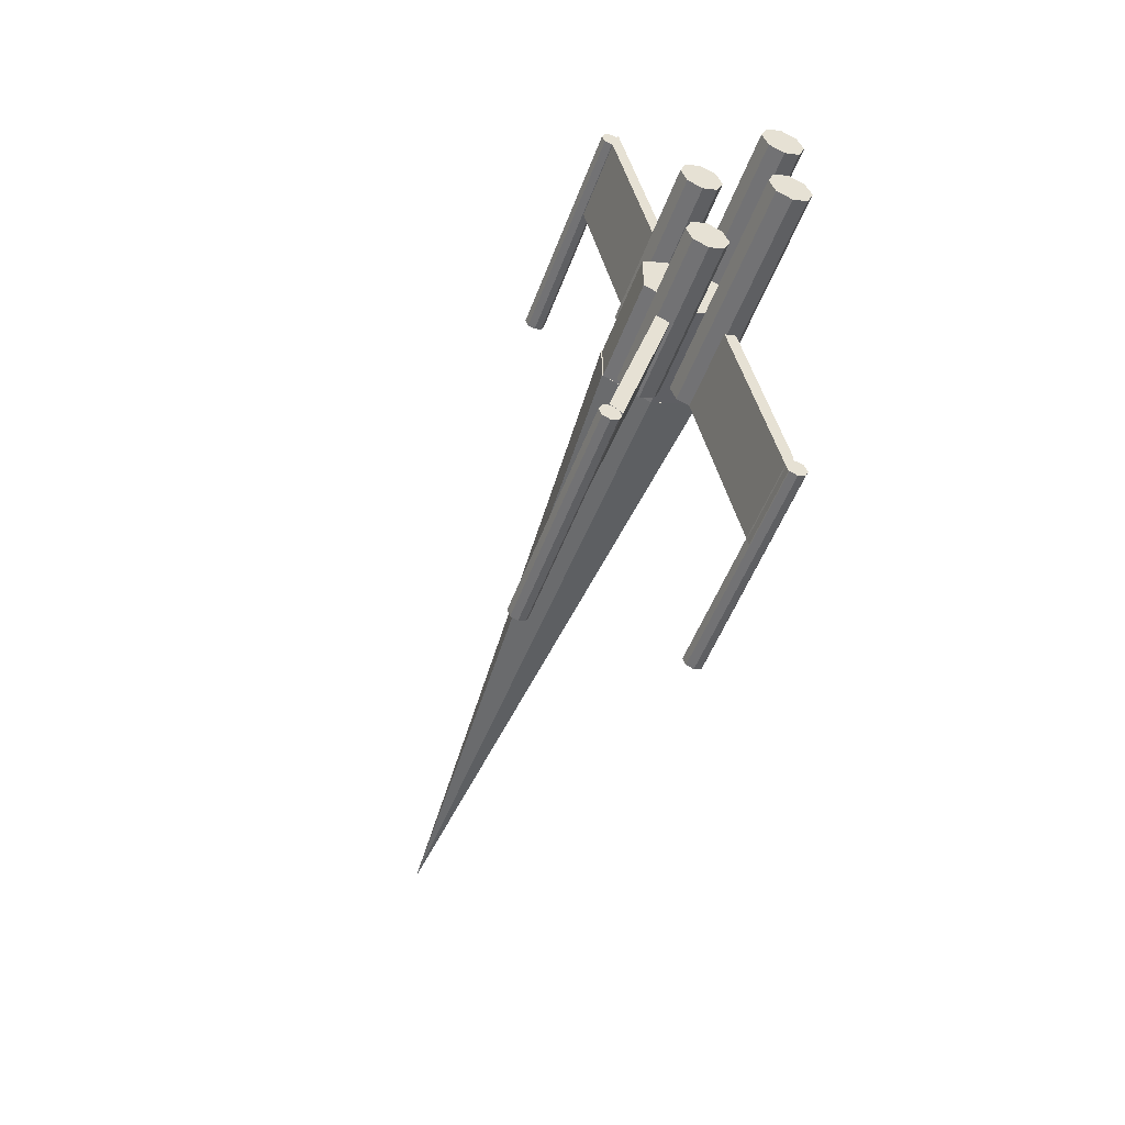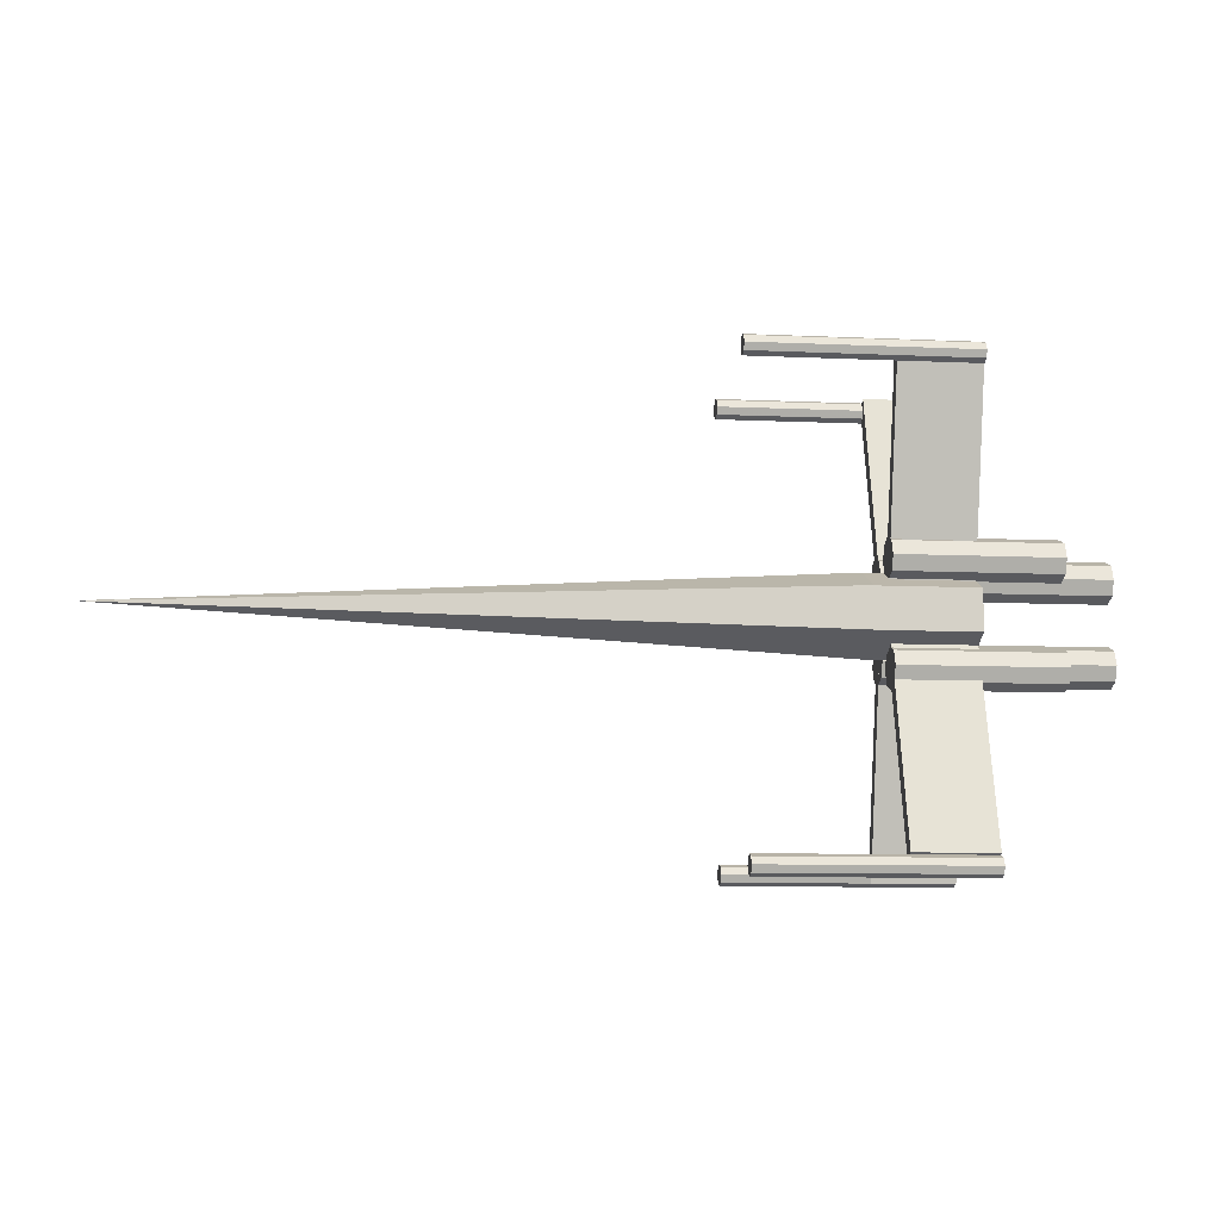
<metadata>
{"format":"obj","ext":"obj","renderer":"f3d","projection":"perspective","resolution":1024,"background":"white","views":[{"elev":-51.2,"azim":70.0,"up":"+Z"},{"elev":-9.7,"azim":-6.6,"up":"+Z"}]}
</metadata>
<code>
v 0.025 0.1159 0.2675
v 0.7325 0.1626 0.2473
v 0.7325 0.1626 0.2878
v 0.7325 0.1159 0.308
v 0.7325 0.06926 0.2878
v 0.7325 0.06926 0.2473
v 0.7325 0.1159 0.2271
v 0.7325 0.07036 0.2469
v 0.7325 0.07036 0.2882
v 0.7325 0.1159 0.308
v 0.7325 0.07036 0.2878
v 0.7325 0.1615 0.2878
v 0.7325 0.116 0.308
v 0.7325 0.1615 0.2882
v 0.7325 0.1615 0.2469
v 0.7325 0.116 0.2271
v 0.7325 0.1615 0.2473
v 0.7325 0.07036 0.2473
v 0.7325 0.1159 0.2271
v 0.8335 0.07036 0.2473
v 0.8335 0.07036 0.2878
v 0.8335 0.1159 0.308
v 0.8335 0.1615 0.2878
v 0.8335 0.1615 0.2473
v 0.8335 0.1159 0.2271
v 0.7527 0.1606 0.2128
v 0.7527 0.1665 0.2271
v 0.7527 0.1606 0.2414
v 0.7527 0.1463 0.2473
v 0.7527 0.132 0.2414
v 0.7527 0.1261 0.2271
v 0.7527 0.132 0.2128
v 0.7527 0.1463 0.2069
v 0.975 0.1606 0.2128
v 0.975 0.1665 0.2271
v 0.975 0.1606 0.2414
v 0.975 0.1463 0.2473
v 0.975 0.132 0.2414
v 0.975 0.1261 0.2271
v 0.975 0.132 0.2128
v 0.975 0.1463 0.2069
v 0.7931 0.176 0.2682
v 0.781 0.172 0.2678
v 0.785 0.172 0.2622
v 0.7937 0.172 0.2601
v 0.8021 0.172 0.2627
v 0.8053 0.172 0.2686
v 0.8013 0.172 0.2742
v 0.7926 0.172 0.2763
v 0.7842 0.172 0.2736
v 0.777 0.1679 0.2677
v 0.7822 0.1679 0.2602
v 0.7939 0.1679 0.2574
v 0.8051 0.1679 0.2609
v 0.8093 0.1679 0.2687
v 0.804 0.1679 0.2762
v 0.7924 0.1679 0.279
v 0.7812 0.1679 0.2755
v 0.7746 0.1639 0.2676
v 0.7806 0.1639 0.259
v 0.794 0.1639 0.2558
v 0.8069 0.1639 0.2598
v 0.8117 0.1639 0.2688
v 0.8056 0.1639 0.2773
v 0.7923 0.1639 0.2805
v 0.7794 0.1639 0.2765
v 0.7733 0.1598 0.2676
v 0.7798 0.1598 0.2584
v 0.7941 0.1598 0.255
v 0.8078 0.1598 0.2593
v 0.8129 0.1598 0.2688
v 0.8065 0.1598 0.278
v 0.7922 0.1598 0.2814
v 0.7785 0.1598 0.2771
v 0.7729 0.1558 0.2675
v 0.7795 0.1558 0.2582
v 0.7941 0.1558 0.2547
v 0.8081 0.1558 0.2591
v 0.8134 0.1558 0.2688
v 0.8068 0.1558 0.2782
v 0.7922 0.1558 0.2817
v 0.7782 0.1558 0.2773
v 0.7733 0.1518 0.2676
v 0.7798 0.1518 0.2584
v 0.7941 0.1518 0.255
v 0.8078 0.1518 0.2593
v 0.8129 0.1518 0.2688
v 0.8065 0.1518 0.278
v 0.7922 0.1518 0.2814
v 0.7785 0.1518 0.2771
v 0.7746 0.1477 0.2676
v 0.7806 0.1477 0.259
v 0.794 0.1477 0.2558
v 0.8069 0.1477 0.2598
v 0.8117 0.1477 0.2688
v 0.8056 0.1477 0.2773
v 0.7923 0.1477 0.2805
v 0.7794 0.1477 0.2765
v 0.777 0.1437 0.2677
v 0.7822 0.1437 0.2602
v 0.7939 0.1437 0.2574
v 0.8051 0.1437 0.2609
v 0.8093 0.1437 0.2687
v 0.804 0.1437 0.2762
v 0.7924 0.1437 0.279
v 0.7812 0.1437 0.2755
v 0.781 0.1396 0.2678
v 0.785 0.1396 0.2622
v 0.7937 0.1396 0.2601
v 0.8021 0.1396 0.2627
v 0.8053 0.1396 0.2686
v 0.8013 0.1396 0.2742
v 0.7926 0.1396 0.2763
v 0.7842 0.1396 0.2736
v 0.7931 0.1356 0.2682
v 0.8335 0.1367 0.2383
v 0.8335 0.1887 0.02772
v 0.7527 0.1887 0.02772
v 0.7527 0.1367 0.2383
v 0.8335 0.1432 0.2594
v 0.8335 0.1953 0.04886
v 0.7527 0.1953 0.04886
v 0.7527 0.1432 0.2594
v 0.8335 0.04596 0.03836
v 0.8335 0.1052 0.2399
v 0.7527 0.1052 0.2399
v 0.7527 0.04596 0.03836
v 0.8335 0.03442 0.0469
v 0.8335 0.0937 0.2484
v 0.7527 0.0937 0.2484
v 0.7527 0.03442 0.0469
v 0.8335 0.04573 0.4909
v 0.8335 0.09778 0.2804
v 0.7527 0.09778 0.2804
v 0.7527 0.04573 0.4909
v 0.8335 0.05225 0.5121
v 0.8335 0.1043 0.3015
v 0.7527 0.1043 0.3015
v 0.7527 0.05225 0.5121
v 0.8335 0.1369 0.2809
v 0.8335 0.1962 0.4824
v 0.7527 0.1962 0.4824
v 0.7527 0.1369 0.2809
v 0.8335 0.1254 0.2895
v 0.8335 0.1847 0.491
v 0.7527 0.1847 0.491
v 0.7527 0.1254 0.2895
v 0.7527 0.11 0.2027
v 0.7527 0.1159 0.217
v 0.7527 0.11 0.2313
v 0.7527 0.09573 0.2372
v 0.7527 0.08144 0.2313
v 0.7527 0.07552 0.217
v 0.7527 0.08144 0.2027
v 0.7527 0.09573 0.1968
v 0.9144 0.11 0.2027
v 0.9144 0.1159 0.217
v 0.9144 0.11 0.2313
v 0.9144 0.09573 0.2372
v 0.9144 0.08144 0.2313
v 0.9144 0.07552 0.217
v 0.9144 0.08144 0.2027
v 0.9144 0.09573 0.1968
v 0.7527 0.11 0.3038
v 0.7527 0.1159 0.3181
v 0.7527 0.11 0.3324
v 0.7527 0.09573 0.3383
v 0.7527 0.08144 0.3324
v 0.7527 0.07552 0.3181
v 0.7527 0.08144 0.3038
v 0.7527 0.09573 0.2979
v 0.9144 0.11 0.3038
v 0.9144 0.1159 0.3181
v 0.9144 0.11 0.3324
v 0.9144 0.09573 0.3383
v 0.9144 0.08144 0.3324
v 0.9144 0.07552 0.3181
v 0.9144 0.08144 0.3038
v 0.9144 0.09573 0.2979
v 0.7527 0.1606 0.2937
v 0.7527 0.1665 0.308
v 0.7527 0.1606 0.3223
v 0.7527 0.1463 0.3282
v 0.7527 0.132 0.3223
v 0.7527 0.126 0.308
v 0.7527 0.132 0.2937
v 0.7527 0.1463 0.2878
v 0.975 0.1606 0.2937
v 0.975 0.1665 0.308
v 0.975 0.1606 0.3223
v 0.975 0.1463 0.3282
v 0.975 0.132 0.3223
v 0.975 0.126 0.308
v 0.975 0.132 0.2937
v 0.975 0.1463 0.2878
v 0.6112 0.2039 0.4726
v 0.6112 0.2069 0.4798
v 0.6112 0.2039 0.4869
v 0.6112 0.1968 0.4899
v 0.6112 0.1897 0.4869
v 0.6112 0.1867 0.4798
v 0.6112 0.1897 0.4727
v 0.6112 0.1968 0.4697
v 0.8335 0.2039 0.4726
v 0.8335 0.2069 0.4798
v 0.8335 0.2039 0.4869
v 0.8335 0.1968 0.4899
v 0.8335 0.1897 0.4869
v 0.8335 0.1867 0.4798
v 0.8335 0.1897 0.4727
v 0.8335 0.1968 0.4697
v 0.6112 0.05234 0.4929
v 0.6112 0.0553 0.5
v 0.6112 0.05234 0.5071
v 0.6112 0.04519 0.5101
v 0.6112 0.03805 0.5072
v 0.6112 0.03509 0.5
v 0.6112 0.03805 0.4929
v 0.6112 0.04519 0.4899
v 0.8335 0.05234 0.4929
v 0.8335 0.0553 0.5
v 0.8335 0.05234 0.5071
v 0.8335 0.04519 0.5101
v 0.8335 0.03805 0.5072
v 0.8335 0.03509 0.5
v 0.8335 0.03805 0.4929
v 0.8335 0.04519 0.4899
v 0.6112 0.04223 0.02795
v 0.6112 0.04518 0.03508
v 0.6112 0.04222 0.04222
v 0.6112 0.03509 0.04519
v 0.6112 0.02795 0.04225
v 0.6112 0.025 0.03512
v 0.6112 0.02796 0.02798
v 0.6112 0.0351 0.02501
v 0.8335 0.04223 0.02795
v 0.8335 0.04518 0.03508
v 0.8335 0.04222 0.04222
v 0.8335 0.03509 0.04519
v 0.8335 0.02795 0.04225
v 0.8335 0.025 0.03512
v 0.8335 0.02796 0.02798
v 0.8335 0.0351 0.02501
v 0.6112 0.2039 0.02794
v 0.6112 0.2069 0.03507
v 0.6112 0.2039 0.04221
v 0.6112 0.1968 0.04518
v 0.6112 0.1897 0.04224
v 0.6112 0.1867 0.03511
v 0.6112 0.1897 0.02797
v 0.6112 0.1968 0.025
v 0.8335 0.2039 0.02794
v 0.8335 0.2069 0.03507
v 0.8335 0.2039 0.04221
v 0.8335 0.1968 0.04518
v 0.8335 0.1897 0.04224
v 0.8335 0.1867 0.03511
v 0.8335 0.1897 0.02797
v 0.8335 0.1968 0.025
f 2 7 1
f 1 7 2
f 3 2 1
f 1 2 3
f 4 3 1
f 1 3 4
f 5 4 1
f 1 4 5
f 6 5 1
f 1 5 6
f 7 6 1
f 1 6 7
f 9 5 6
f 4 9 11
f 14 13 12
f 15 2 3
f 15 17 16
f 8 7 19
f 7 6 5
f 25 24 23
f 20 21 22
f 18 19 25
f 20 25 19
f 11 18 20
f 21 20 18
f 10 11 21
f 22 21 11
f 12 10 22
f 23 22 10
f 17 12 23
f 24 23 12
f 19 17 24
f 25 24 17
f 19 17 12
f 33 32 31
f 26 27 28
f 34 41 33
f 26 33 41
f 35 34 26
f 27 26 34
f 36 35 27
f 28 27 35
f 37 36 28
f 29 28 36
f 38 37 29
f 30 29 37
f 39 38 30
f 31 30 38
f 40 39 31
f 32 31 39
f 41 40 32
f 33 32 40
f 34 35 36
f 41 40 39
f 43 50 42
f 42 50 43
f 44 43 42
f 42 43 44
f 45 44 42
f 42 44 45
f 46 45 42
f 42 45 46
f 47 46 42
f 42 46 47
f 48 47 42
f 42 47 48
f 49 48 42
f 42 48 49
f 50 49 42
f 42 49 50
f 51 58 50
f 43 50 58
f 52 51 43
f 44 43 51
f 53 52 44
f 45 44 52
f 54 53 45
f 46 45 53
f 55 54 46
f 47 46 54
f 56 55 47
f 48 47 55
f 57 56 48
f 49 48 56
f 58 57 49
f 50 49 57
f 59 66 58
f 51 58 66
f 60 59 51
f 52 51 59
f 61 60 52
f 53 52 60
f 62 61 53
f 54 53 61
f 63 62 54
f 55 54 62
f 64 63 55
f 56 55 63
f 65 64 56
f 57 56 64
f 66 65 57
f 58 57 65
f 67 74 66
f 59 66 74
f 68 67 59
f 60 59 67
f 69 68 60
f 61 60 68
f 70 69 61
f 62 61 69
f 71 70 62
f 63 62 70
f 72 71 63
f 64 63 71
f 73 72 64
f 65 64 72
f 74 73 65
f 66 65 73
f 75 82 74
f 67 74 82
f 76 75 67
f 68 67 75
f 77 76 68
f 69 68 76
f 78 77 69
f 70 69 77
f 79 78 70
f 71 70 78
f 80 79 71
f 72 71 79
f 81 80 72
f 73 72 80
f 82 81 73
f 74 73 81
f 83 90 82
f 75 82 90
f 84 83 75
f 76 75 83
f 85 84 76
f 77 76 84
f 86 85 77
f 78 77 85
f 87 86 78
f 79 78 86
f 88 87 79
f 80 79 87
f 89 88 80
f 81 80 88
f 90 89 81
f 82 81 89
f 91 98 90
f 83 90 98
f 92 91 83
f 84 83 91
f 93 92 84
f 85 84 92
f 94 93 85
f 86 85 93
f 95 94 86
f 87 86 94
f 96 95 87
f 88 87 95
f 97 96 88
f 89 88 96
f 98 97 89
f 90 89 97
f 99 106 98
f 91 98 106
f 100 99 91
f 92 91 99
f 101 100 92
f 93 92 100
f 102 101 93
f 94 93 101
f 103 102 94
f 95 94 102
f 104 103 95
f 96 95 103
f 105 104 96
f 97 96 104
f 106 105 97
f 98 97 105
f 107 114 106
f 99 106 114
f 108 107 99
f 100 99 107
f 109 108 100
f 101 100 108
f 110 109 101
f 102 101 109
f 111 110 102
f 103 102 110
f 112 111 103
f 104 103 111
f 113 112 104
f 105 104 112
f 114 113 105
f 106 105 113
f 115 114 107
f 107 114 115
f 115 107 108
f 108 107 115
f 115 108 109
f 109 108 115
f 115 109 110
f 110 109 115
f 115 110 111
f 111 110 115
f 115 111 112
f 112 111 115
f 115 112 113
f 113 112 115
f 115 113 114
f 114 113 115
f 119 118 117
f 116 117 118
f 120 123 119
f 116 119 123
f 121 120 116
f 117 116 120
f 122 121 117
f 118 117 121
f 123 122 118
f 119 118 122
f 120 121 122
f 123 122 121
f 127 126 125
f 124 125 126
f 128 131 127
f 124 127 131
f 129 128 124
f 125 124 128
f 130 129 125
f 126 125 129
f 131 130 126
f 127 126 130
f 128 129 130
f 131 130 129
f 135 134 133
f 132 133 134
f 136 139 135
f 132 135 139
f 137 136 132
f 133 132 136
f 138 137 133
f 134 133 137
f 139 138 134
f 135 134 138
f 136 137 138
f 139 138 137
f 143 142 141
f 140 141 142
f 144 147 143
f 140 143 147
f 145 144 140
f 141 140 144
f 146 145 141
f 142 141 145
f 147 146 142
f 143 142 146
f 144 145 146
f 147 146 145
f 155 154 153
f 148 149 150
f 156 163 155
f 148 155 163
f 157 156 148
f 149 148 156
f 158 157 149
f 150 149 157
f 159 158 150
f 151 150 158
f 160 159 151
f 152 151 159
f 161 160 152
f 153 152 160
f 162 161 153
f 154 153 161
f 163 162 154
f 155 154 162
f 156 157 158
f 163 162 161
f 171 170 169
f 164 165 166
f 172 179 171
f 164 171 179
f 173 172 164
f 165 164 172
f 174 173 165
f 166 165 173
f 175 174 166
f 167 166 174
f 176 175 167
f 168 167 175
f 177 176 168
f 169 168 176
f 178 177 169
f 170 169 177
f 179 178 170
f 171 170 178
f 172 173 174
f 179 178 177
f 187 186 185
f 180 181 182
f 188 195 187
f 180 187 195
f 189 188 180
f 181 180 188
f 190 189 181
f 182 181 189
f 191 190 182
f 183 182 190
f 192 191 183
f 184 183 191
f 193 192 184
f 185 184 192
f 194 193 185
f 186 185 193
f 195 194 186
f 187 186 194
f 188 189 190
f 195 194 193
f 203 202 201
f 196 197 198
f 204 211 203
f 196 203 211
f 205 204 196
f 197 196 204
f 206 205 197
f 198 197 205
f 207 206 198
f 199 198 206
f 208 207 199
f 200 199 207
f 209 208 200
f 201 200 208
f 210 209 201
f 202 201 209
f 211 210 202
f 203 202 210
f 204 205 206
f 211 210 209
f 219 218 217
f 212 213 214
f 220 227 219
f 212 219 227
f 221 220 212
f 213 212 220
f 222 221 213
f 214 213 221
f 223 222 214
f 215 214 222
f 224 223 215
f 216 215 223
f 225 224 216
f 217 216 224
f 226 225 217
f 218 217 225
f 227 226 218
f 219 218 226
f 220 221 222
f 227 226 225
f 235 234 233
f 228 229 230
f 236 243 235
f 228 235 243
f 237 236 228
f 229 228 236
f 238 237 229
f 230 229 237
f 239 238 230
f 231 230 238
f 240 239 231
f 232 231 239
f 241 240 232
f 233 232 240
f 242 241 233
f 234 233 241
f 243 242 234
f 235 234 242
f 236 237 238
f 243 242 241
f 251 250 249
f 244 245 246
f 252 259 251
f 244 251 259
f 253 252 244
f 245 244 252
f 254 253 245
f 246 245 253
f 255 254 246
f 247 246 254
f 256 255 247
f 248 247 255
f 257 256 248
f 249 248 256
f 258 257 249
f 250 249 257
f 259 258 250
f 251 250 258
f 252 253 254
f 259 258 257
f 9 6 8
f 4 11 10
f 15 3 14
f 8 19 18
f 7 5 4
f 7 4 3
f 7 3 2
f 25 23 22
f 25 22 21
f 25 21 20
f 20 22 23
f 20 23 24
f 20 24 25
f 18 25 20
f 20 19 18
f 11 20 21
f 21 18 11
f 10 21 22
f 22 11 10
f 12 22 23
f 23 10 12
f 17 23 24
f 24 12 17
f 19 24 25
f 25 17 19
f 19 12 10
f 19 10 11
f 19 11 18
f 33 31 30
f 33 30 29
f 33 29 28
f 33 28 27
f 33 27 26
f 26 28 29
f 26 29 30
f 26 30 31
f 26 31 32
f 26 32 33
f 34 33 26
f 26 41 34
f 35 26 27
f 27 34 35
f 36 27 28
f 28 35 36
f 37 28 29
f 29 36 37
f 38 29 30
f 30 37 38
f 39 30 31
f 31 38 39
f 40 31 32
f 32 39 40
f 41 32 33
f 33 40 41
f 34 36 37
f 34 37 38
f 34 38 39
f 34 39 40
f 34 40 41
f 41 39 38
f 41 38 37
f 41 37 36
f 41 36 35
f 41 35 34
f 51 50 43
f 43 58 51
f 52 43 44
f 44 51 52
f 53 44 45
f 45 52 53
f 54 45 46
f 46 53 54
f 55 46 47
f 47 54 55
f 56 47 48
f 48 55 56
f 57 48 49
f 49 56 57
f 58 49 50
f 50 57 58
f 59 58 51
f 51 66 59
f 60 51 52
f 52 59 60
f 61 52 53
f 53 60 61
f 62 53 54
f 54 61 62
f 63 54 55
f 55 62 63
f 64 55 56
f 56 63 64
f 65 56 57
f 57 64 65
f 66 57 58
f 58 65 66
f 67 66 59
f 59 74 67
f 68 59 60
f 60 67 68
f 69 60 61
f 61 68 69
f 70 61 62
f 62 69 70
f 71 62 63
f 63 70 71
f 72 63 64
f 64 71 72
f 73 64 65
f 65 72 73
f 74 65 66
f 66 73 74
f 75 74 67
f 67 82 75
f 76 67 68
f 68 75 76
f 77 68 69
f 69 76 77
f 78 69 70
f 70 77 78
f 79 70 71
f 71 78 79
f 80 71 72
f 72 79 80
f 81 72 73
f 73 80 81
f 82 73 74
f 74 81 82
f 83 82 75
f 75 90 83
f 84 75 76
f 76 83 84
f 85 76 77
f 77 84 85
f 86 77 78
f 78 85 86
f 87 78 79
f 79 86 87
f 88 79 80
f 80 87 88
f 89 80 81
f 81 88 89
f 90 81 82
f 82 89 90
f 91 90 83
f 83 98 91
f 92 83 84
f 84 91 92
f 93 84 85
f 85 92 93
f 94 85 86
f 86 93 94
f 95 86 87
f 87 94 95
f 96 87 88
f 88 95 96
f 97 88 89
f 89 96 97
f 98 89 90
f 90 97 98
f 99 98 91
f 91 106 99
f 100 91 92
f 92 99 100
f 101 92 93
f 93 100 101
f 102 93 94
f 94 101 102
f 103 94 95
f 95 102 103
f 104 95 96
f 96 103 104
f 105 96 97
f 97 104 105
f 106 97 98
f 98 105 106
f 107 106 99
f 99 114 107
f 108 99 100
f 100 107 108
f 109 100 101
f 101 108 109
f 110 101 102
f 102 109 110
f 111 102 103
f 103 110 111
f 112 103 104
f 104 111 112
f 113 104 105
f 105 112 113
f 114 105 106
f 106 113 114
f 119 117 116
f 116 118 119
f 120 119 116
f 116 123 120
f 121 116 117
f 117 120 121
f 122 117 118
f 118 121 122
f 123 118 119
f 119 122 123
f 120 122 123
f 123 121 120
f 127 125 124
f 124 126 127
f 128 127 124
f 124 131 128
f 129 124 125
f 125 128 129
f 130 125 126
f 126 129 130
f 131 126 127
f 127 130 131
f 128 130 131
f 131 129 128
f 135 133 132
f 132 134 135
f 136 135 132
f 132 139 136
f 137 132 133
f 133 136 137
f 138 133 134
f 134 137 138
f 139 134 135
f 135 138 139
f 136 138 139
f 139 137 136
f 143 141 140
f 140 142 143
f 144 143 140
f 140 147 144
f 145 140 141
f 141 144 145
f 146 141 142
f 142 145 146
f 147 142 143
f 143 146 147
f 144 146 147
f 147 145 144
f 155 153 152
f 155 152 151
f 155 151 150
f 155 150 149
f 155 149 148
f 148 150 151
f 148 151 152
f 148 152 153
f 148 153 154
f 148 154 155
f 156 155 148
f 148 163 156
f 157 148 149
f 149 156 157
f 158 149 150
f 150 157 158
f 159 150 151
f 151 158 159
f 160 151 152
f 152 159 160
f 161 152 153
f 153 160 161
f 162 153 154
f 154 161 162
f 163 154 155
f 155 162 163
f 156 158 159
f 156 159 160
f 156 160 161
f 156 161 162
f 156 162 163
f 163 161 160
f 163 160 159
f 163 159 158
f 163 158 157
f 163 157 156
f 171 169 168
f 171 168 167
f 171 167 166
f 171 166 165
f 171 165 164
f 164 166 167
f 164 167 168
f 164 168 169
f 164 169 170
f 164 170 171
f 172 171 164
f 164 179 172
f 173 164 165
f 165 172 173
f 174 165 166
f 166 173 174
f 175 166 167
f 167 174 175
f 176 167 168
f 168 175 176
f 177 168 169
f 169 176 177
f 178 169 170
f 170 177 178
f 179 170 171
f 171 178 179
f 172 174 175
f 172 175 176
f 172 176 177
f 172 177 178
f 172 178 179
f 179 177 176
f 179 176 175
f 179 175 174
f 179 174 173
f 179 173 172
f 187 185 184
f 187 184 183
f 187 183 182
f 187 182 181
f 187 181 180
f 180 182 183
f 180 183 184
f 180 184 185
f 180 185 186
f 180 186 187
f 188 187 180
f 180 195 188
f 189 180 181
f 181 188 189
f 190 181 182
f 182 189 190
f 191 182 183
f 183 190 191
f 192 183 184
f 184 191 192
f 193 184 185
f 185 192 193
f 194 185 186
f 186 193 194
f 195 186 187
f 187 194 195
f 188 190 191
f 188 191 192
f 188 192 193
f 188 193 194
f 188 194 195
f 195 193 192
f 195 192 191
f 195 191 190
f 195 190 189
f 195 189 188
f 203 201 200
f 203 200 199
f 203 199 198
f 203 198 197
f 203 197 196
f 196 198 199
f 196 199 200
f 196 200 201
f 196 201 202
f 196 202 203
f 204 203 196
f 196 211 204
f 205 196 197
f 197 204 205
f 206 197 198
f 198 205 206
f 207 198 199
f 199 206 207
f 208 199 200
f 200 207 208
f 209 200 201
f 201 208 209
f 210 201 202
f 202 209 210
f 211 202 203
f 203 210 211
f 204 206 207
f 204 207 208
f 204 208 209
f 204 209 210
f 204 210 211
f 211 209 208
f 211 208 207
f 211 207 206
f 211 206 205
f 211 205 204
f 219 217 216
f 219 216 215
f 219 215 214
f 219 214 213
f 219 213 212
f 212 214 215
f 212 215 216
f 212 216 217
f 212 217 218
f 212 218 219
f 220 219 212
f 212 227 220
f 221 212 213
f 213 220 221
f 222 213 214
f 214 221 222
f 223 214 215
f 215 222 223
f 224 215 216
f 216 223 224
f 225 216 217
f 217 224 225
f 226 217 218
f 218 225 226
f 227 218 219
f 219 226 227
f 220 222 223
f 220 223 224
f 220 224 225
f 220 225 226
f 220 226 227
f 227 225 224
f 227 224 223
f 227 223 222
f 227 222 221
f 227 221 220
f 235 233 232
f 235 232 231
f 235 231 230
f 235 230 229
f 235 229 228
f 228 230 231
f 228 231 232
f 228 232 233
f 228 233 234
f 228 234 235
f 236 235 228
f 228 243 236
f 237 228 229
f 229 236 237
f 238 229 230
f 230 237 238
f 239 230 231
f 231 238 239
f 240 231 232
f 232 239 240
f 241 232 233
f 233 240 241
f 242 233 234
f 234 241 242
f 243 234 235
f 235 242 243
f 236 238 239
f 236 239 240
f 236 240 241
f 236 241 242
f 236 242 243
f 243 241 240
f 243 240 239
f 243 239 238
f 243 238 237
f 243 237 236
f 251 249 248
f 251 248 247
f 251 247 246
f 251 246 245
f 251 245 244
f 244 246 247
f 244 247 248
f 244 248 249
f 244 249 250
f 244 250 251
f 252 251 244
f 244 259 252
f 253 244 245
f 245 252 253
f 254 245 246
f 246 253 254
f 255 246 247
f 247 254 255
f 256 247 248
f 248 255 256
f 257 248 249
f 249 256 257
f 258 249 250
f 250 257 258
f 259 250 251
f 251 258 259
f 252 254 255
f 252 255 256
f 252 256 257
f 252 257 258
f 252 258 259
f 259 257 256
f 259 256 255
f 259 255 254
f 259 254 253
f 259 253 252

</code>
